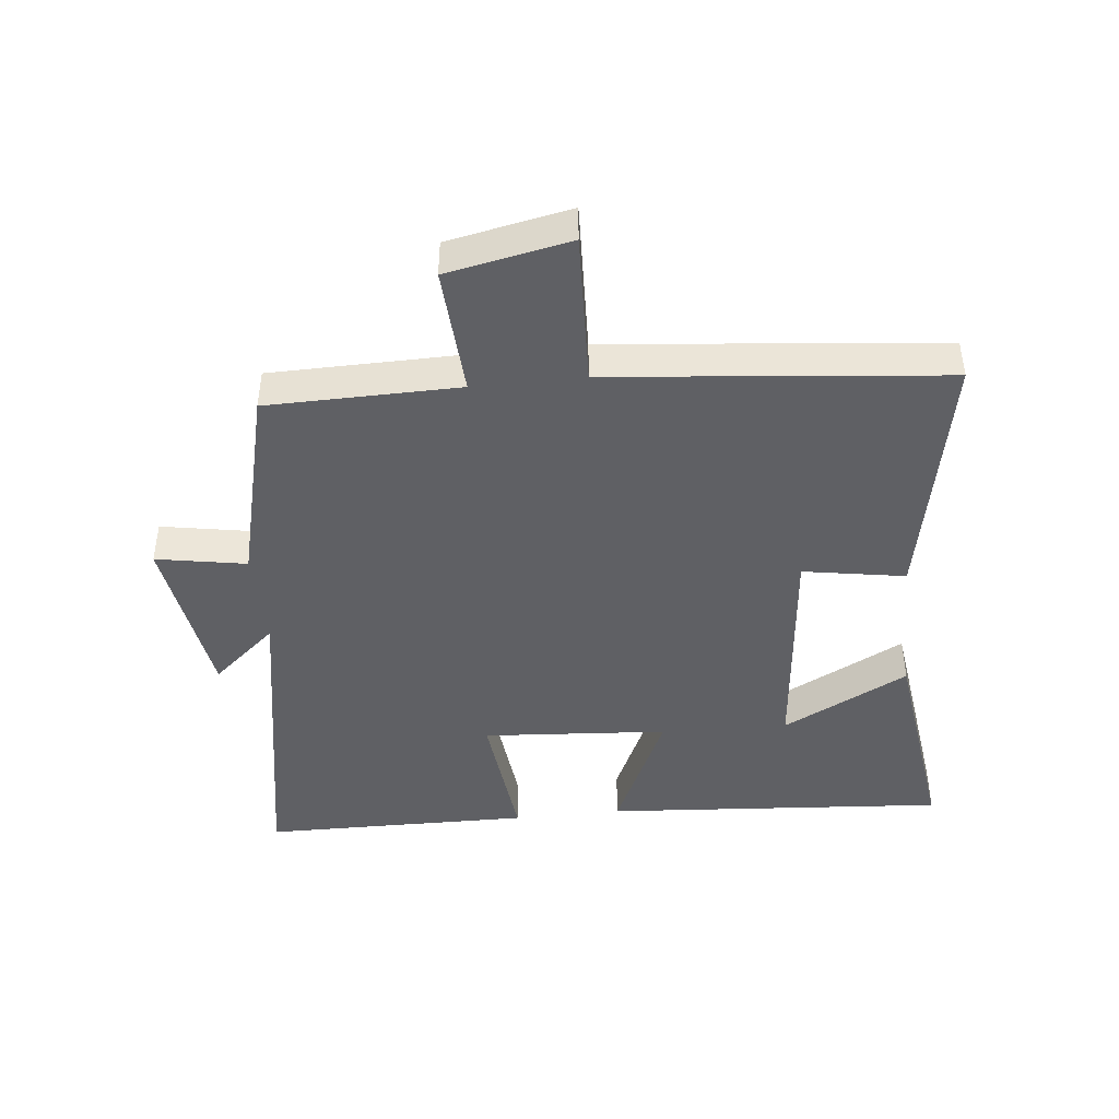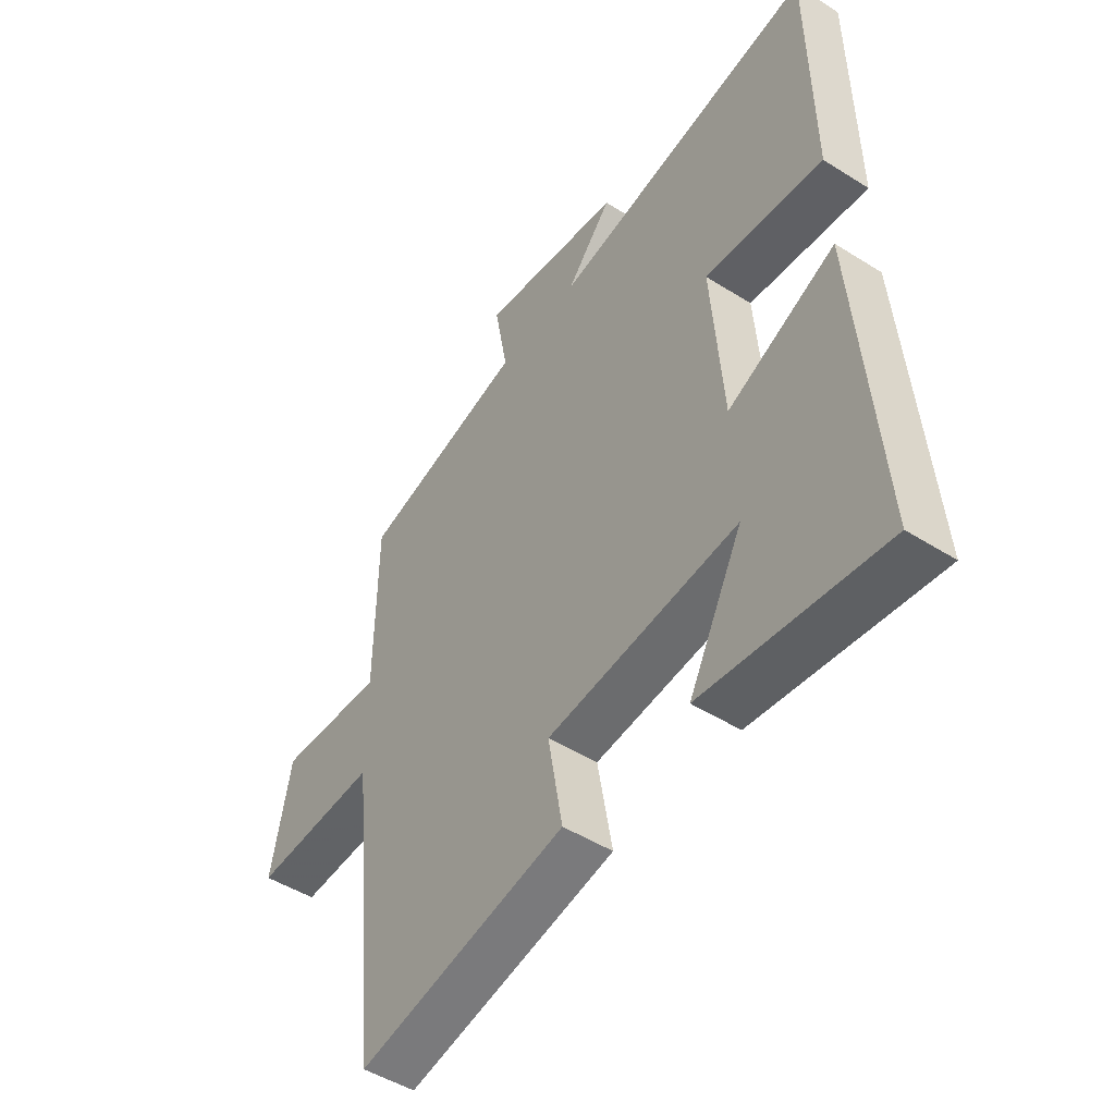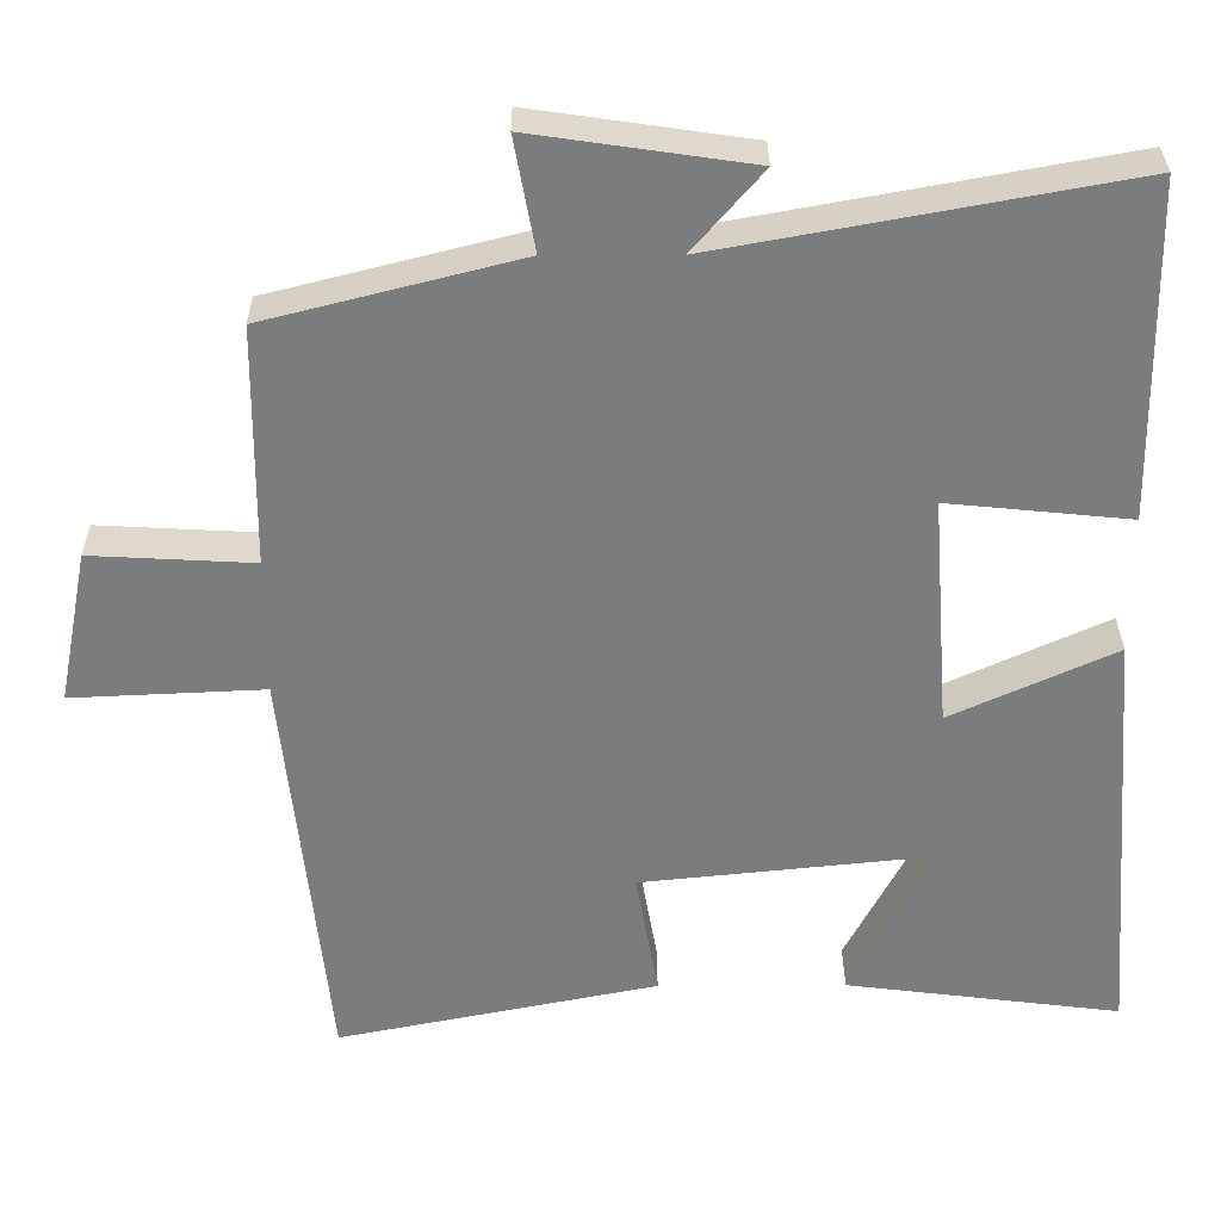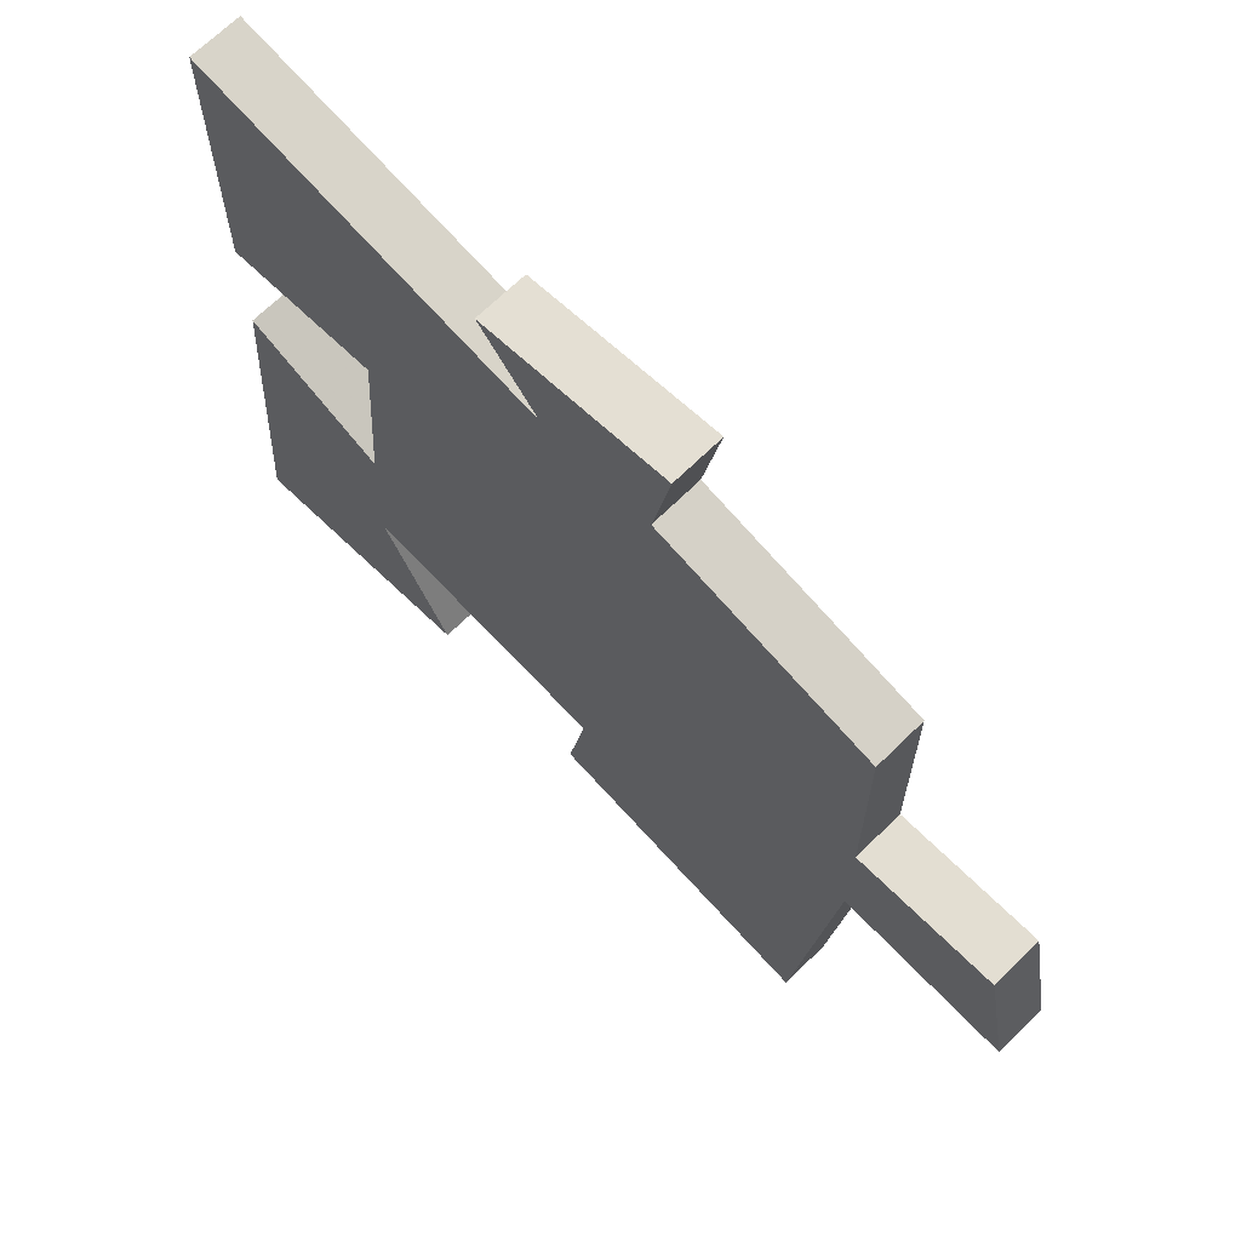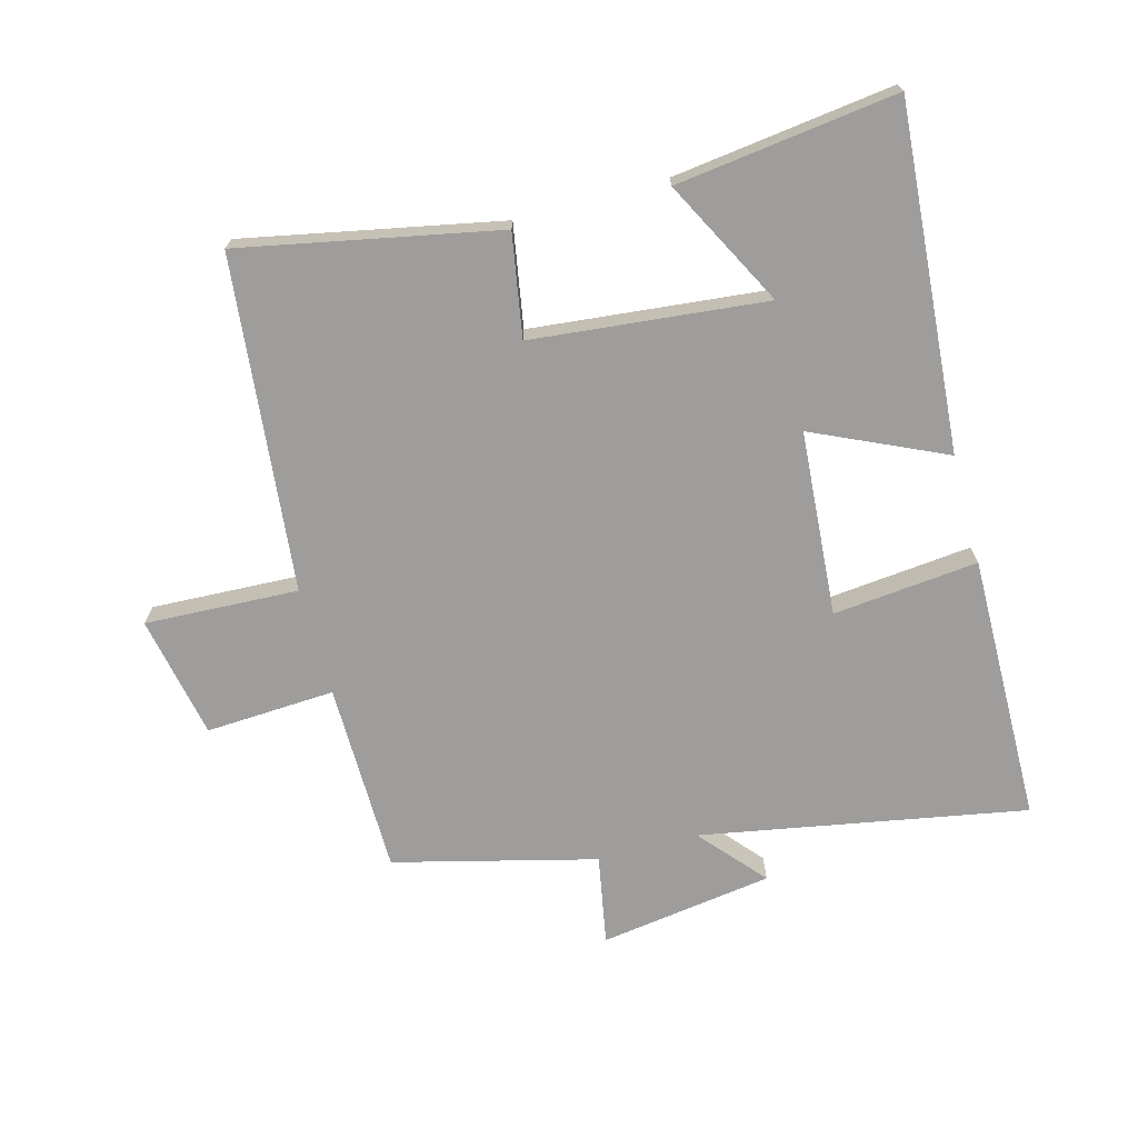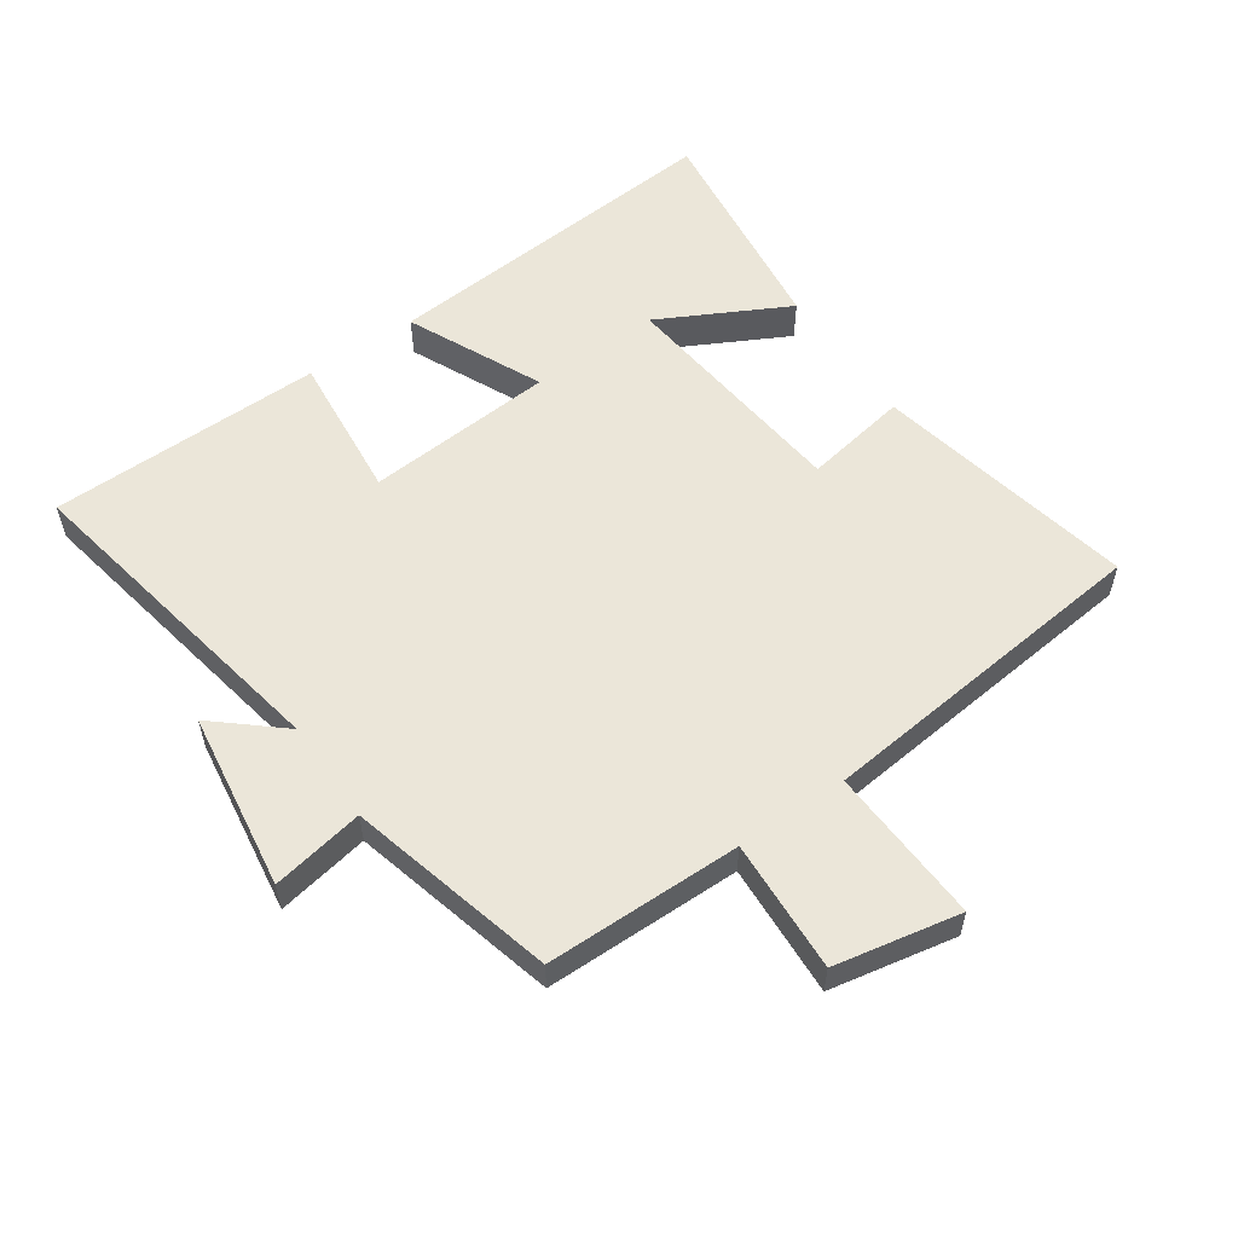
<metadata>
{"format":"obj","ext":"obj","renderer":"f3d","projection":"perspective","resolution":1024,"background":"white","views":[{"elev":-43.8,"azim":96.3,"up":"+Y"},{"elev":-48.5,"azim":-125.2,"up":"+Z"},{"elev":31.4,"azim":179.6,"up":"+Z"},{"elev":68.7,"azim":45.5,"up":"+Z"},{"elev":-70.4,"azim":-164.8,"up":"+Y"},{"elev":56.4,"azim":55.3,"up":"+Y"}]}
</metadata>
<code>
v 0.497 0.07 0.419
v 0.5 0.07 0.117
v 0.704 0.07 0.128
v 0.742 0.07 -0.066
v 0.5 0.07 -0.055
v 0.445 0.07 -0.581
v 0.041 0.07 -0.5
v 0.069 0.07 -0.339
v -0.299 0.07 -0.301
v -0.195 0.07 -0.5
v -0.542 0.07 -0.544
v -0.5 0.07 -0.004
v -0.293 0.07 -0.099
v -0.271 0.07 0.193
v -0.5 0.07 0.17
v -0.494 0.07 0.594
v 0.019 0.07 0.5
v -0.069 0.07 0.602
v 0.205 0.07 0.642
v 0.179 0.07 0.5
v 0.497 0 0.419
v 0.5 0 0.117
v 0.704 0 0.128
v 0.742 0 -0.066
v 0.5 0 -0.055
v 0.445 0 -0.581
v 0.041 0 -0.5
v 0.069 0 -0.339
v -0.299 0 -0.301
v -0.195 0 -0.5
v -0.542 0 -0.544
v -0.5 0 -0.004
v -0.293 0 -0.099
v -0.271 0 0.193
v -0.5 0 0.17
v -0.494 0 0.594
v 0.019 0 0.5
v -0.069 0 0.602
v 0.205 0 0.642
v 0.179 0 0.5
f 17 18 19 20
f 17 20 1 2
f 14 15 16 17
f 13 14 17 2
f 11 12 13
f 9 10 11
f 9 11 13
f 13 2 3
f 9 13 3
f 8 9 3
f 5 6 7 8
f 3 4 5
f 3 5 8
f 40 39 38 37
f 22 21 40 37
f 37 36 35 34
f 22 37 34 33
f 33 32 31
f 31 30 29
f 33 31 29
f 23 22 33
f 23 33 29
f 23 29 28
f 28 27 26 25
f 25 24 23
f 28 25 23
f 1 21 22 2
f 2 22 23 3
f 3 23 24 4
f 4 24 25 5
f 5 25 26 6
f 6 26 27 7
f 7 27 28 8
f 8 28 29 9
f 9 29 30 10
f 10 30 31 11
f 11 31 32 12
f 12 32 33 13
f 13 33 34 14
f 14 34 35 15
f 15 35 36 16
f 16 36 37 17
f 17 37 38 18
f 18 38 39 19
f 19 39 40 20
f 20 40 21 1

</code>
